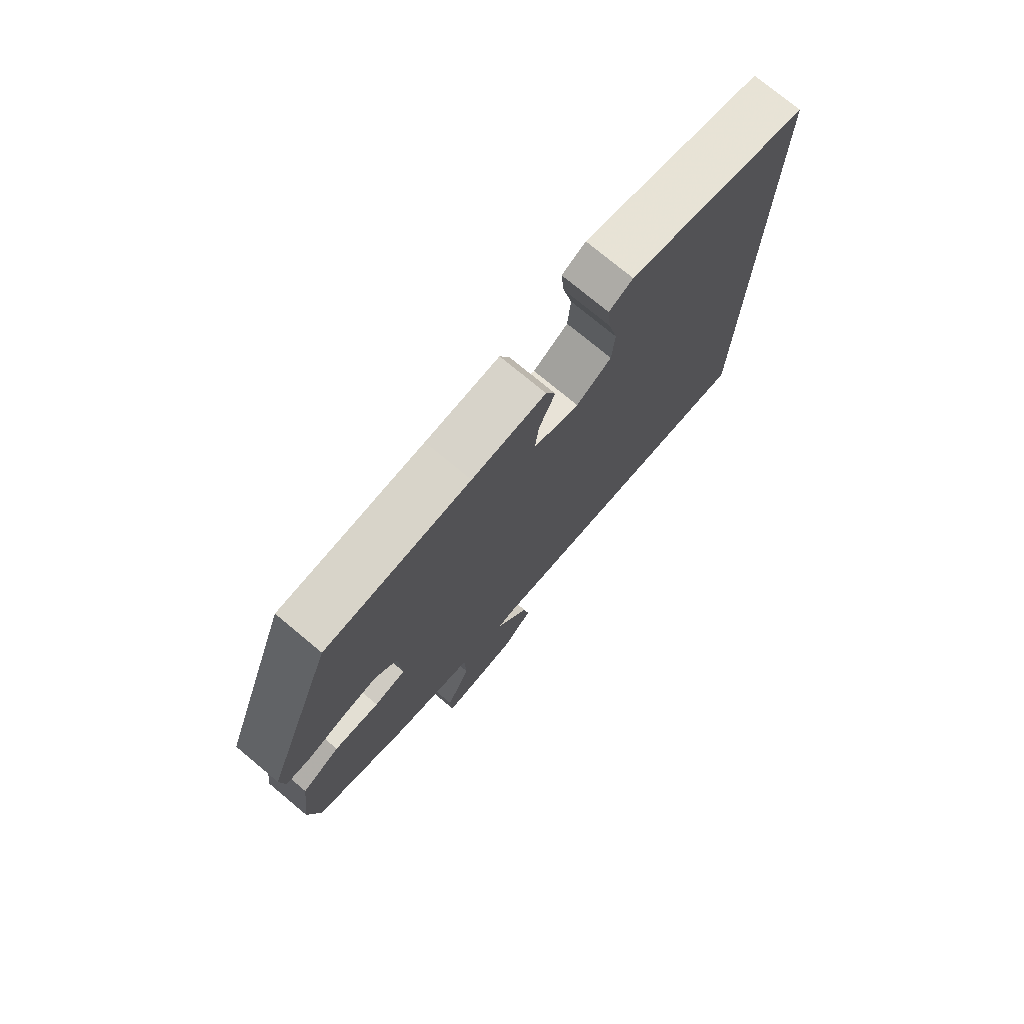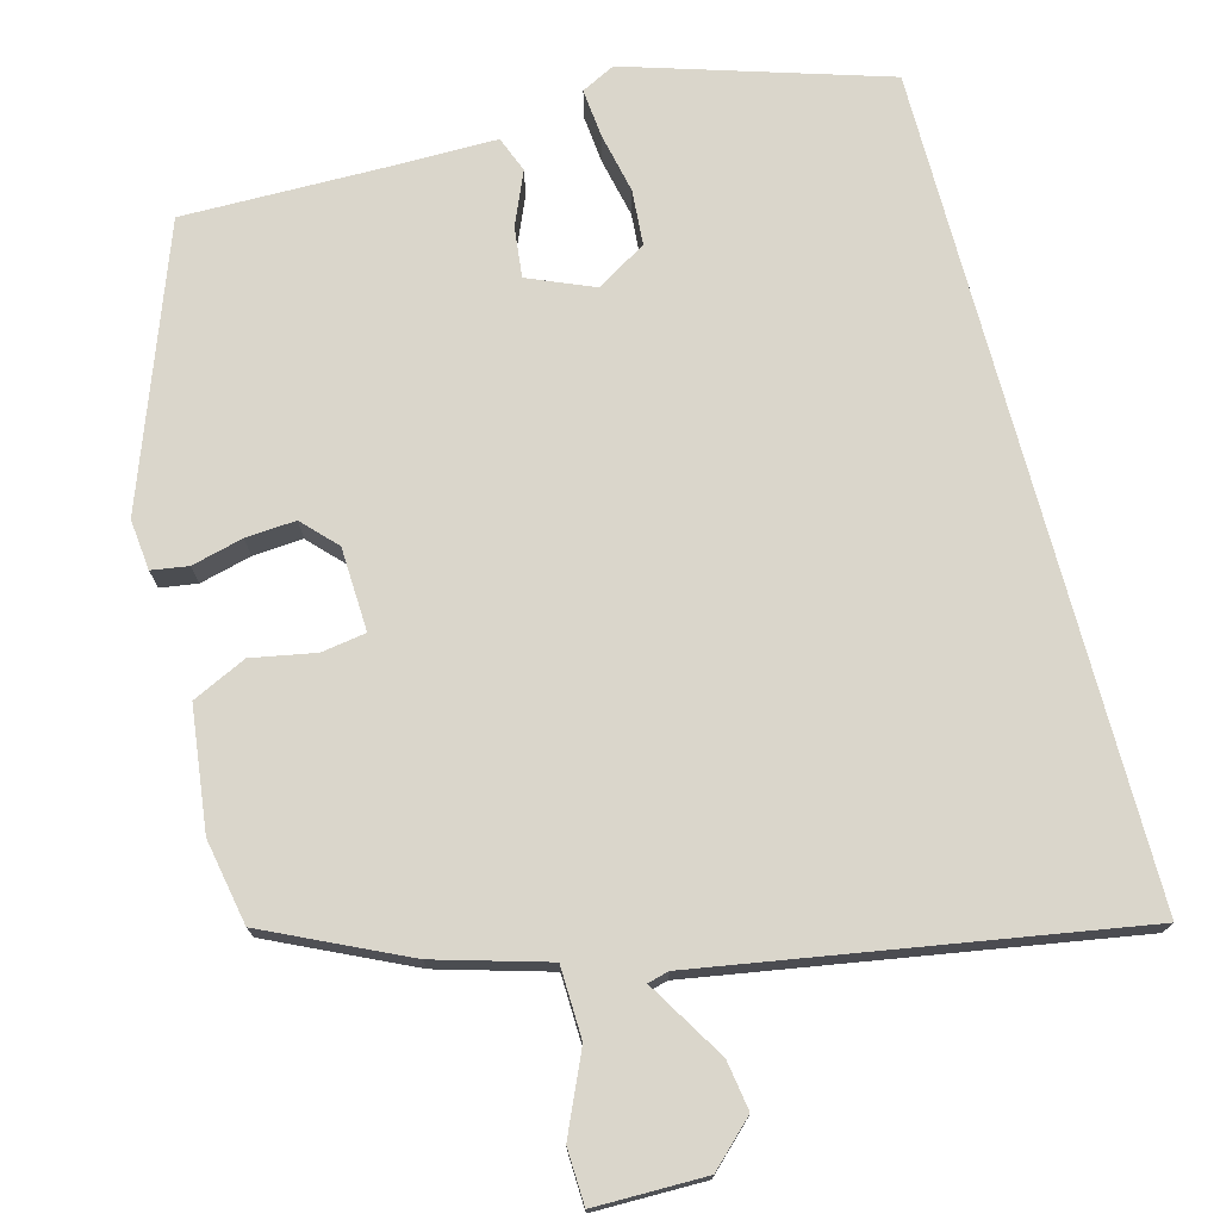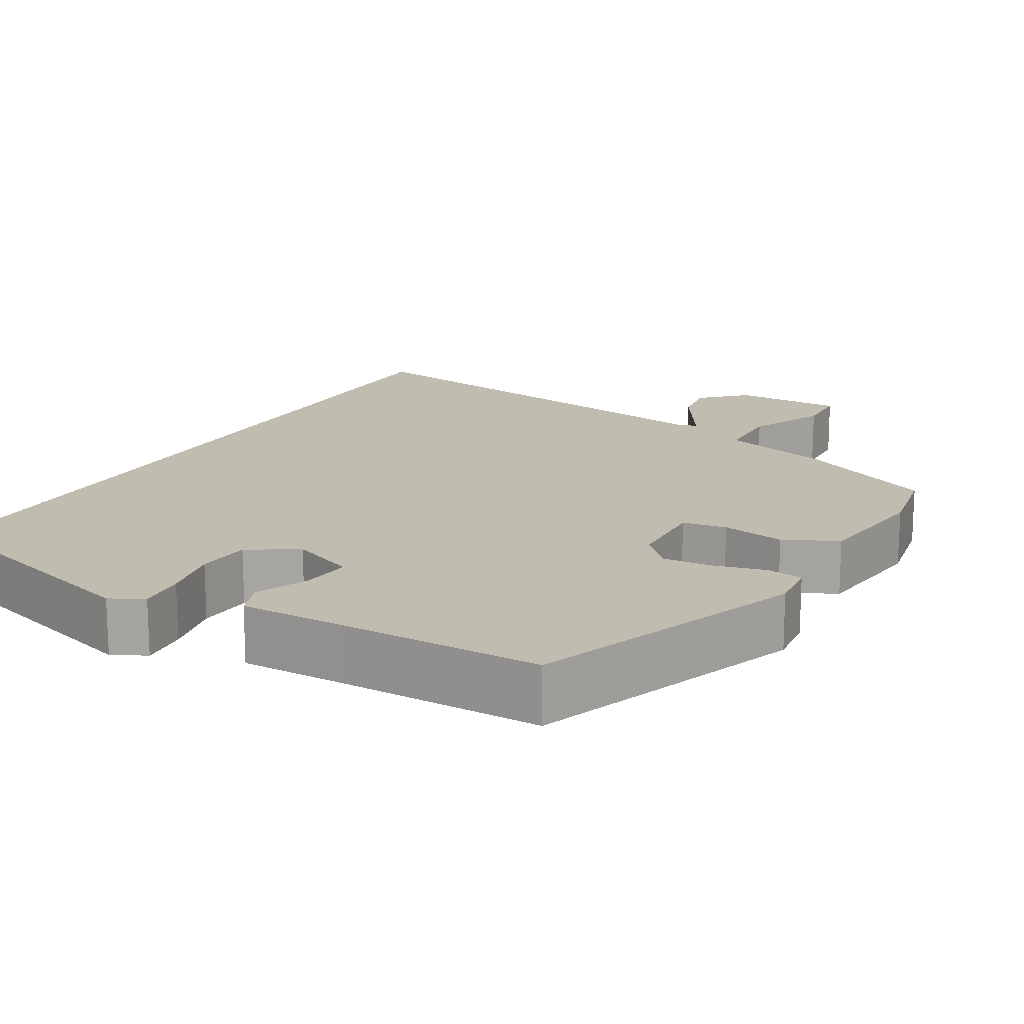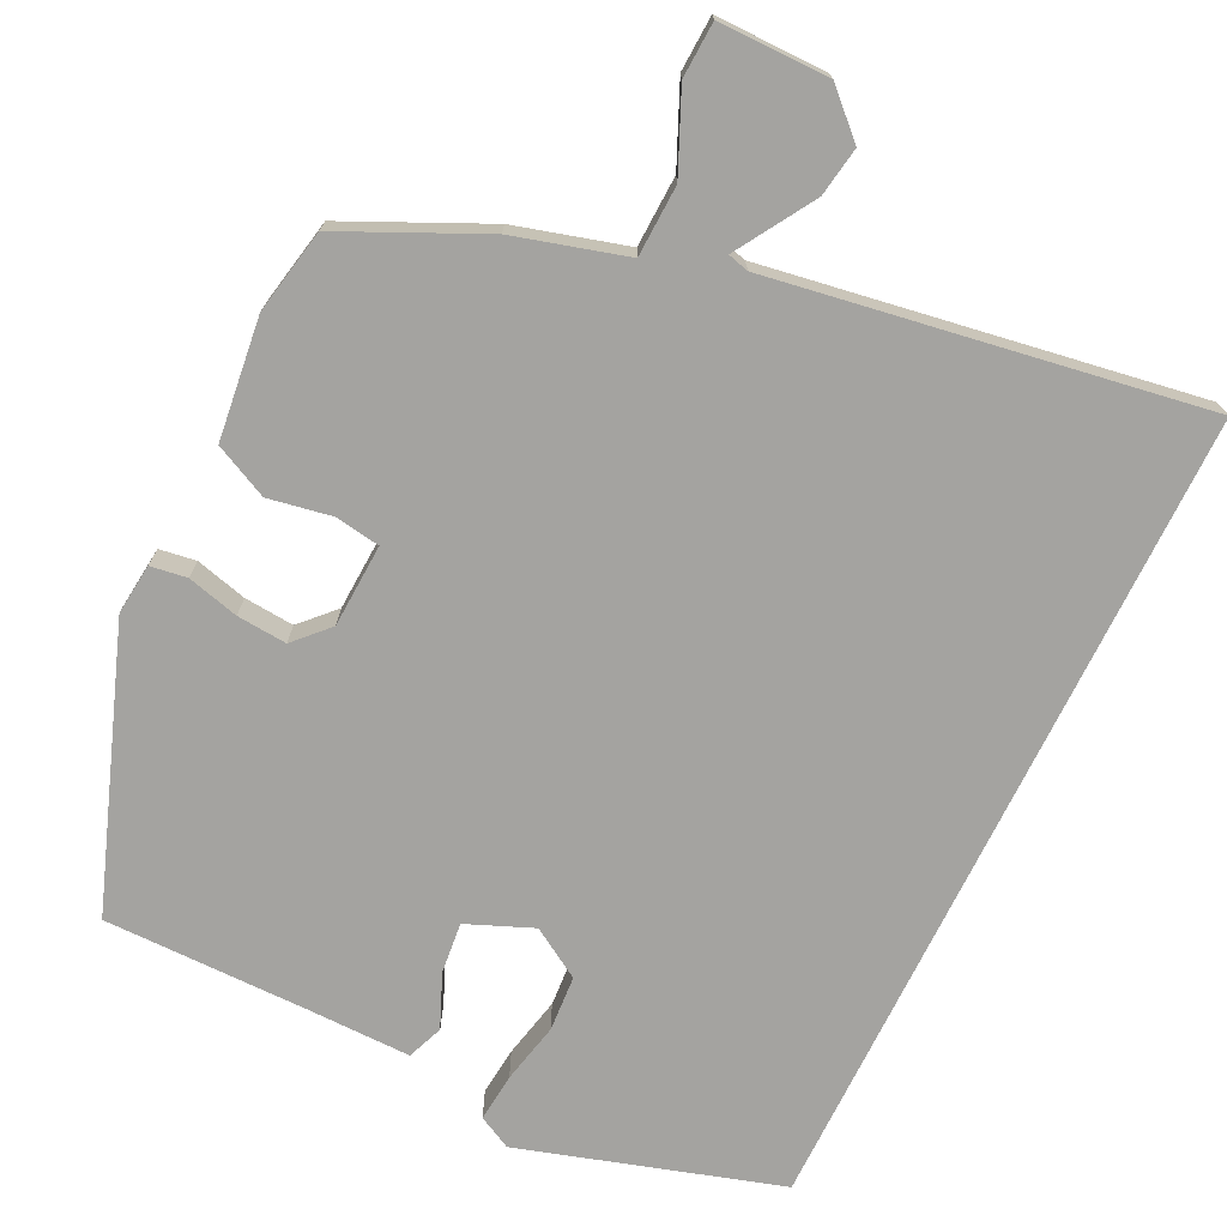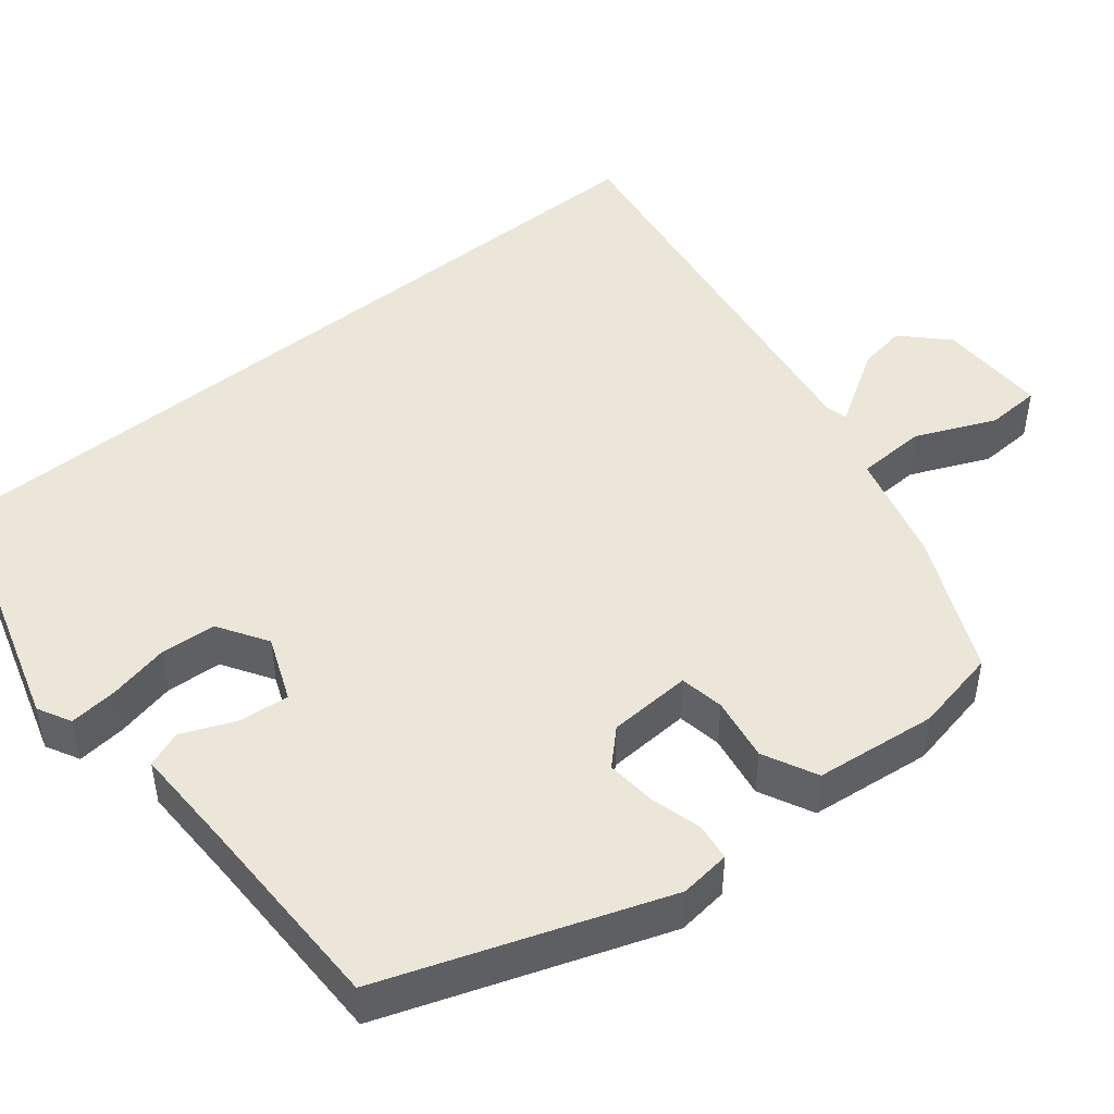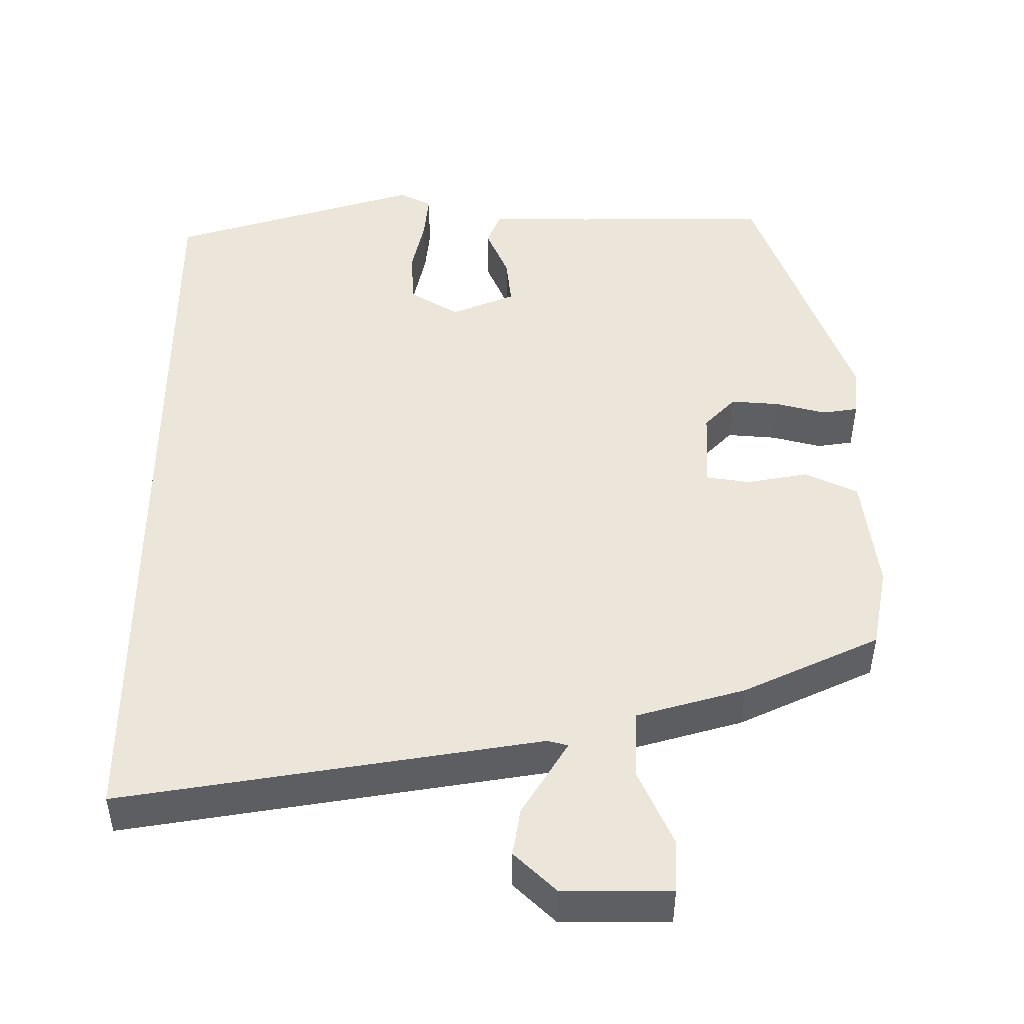
<metadata>
{"format":"obj","ext":"obj","renderer":"f3d","projection":"perspective","resolution":1024,"background":"white","views":[{"elev":75.8,"azim":129.7,"up":"+Z"},{"elev":74.0,"azim":165.2,"up":"+Y"},{"elev":16.5,"azim":29.9,"up":"+Y"},{"elev":-73.0,"azim":153.9,"up":"+Y"},{"elev":46.6,"azim":50.4,"up":"+Y"},{"elev":-42.0,"azim":-0.1,"up":"+Z"}]}
</metadata>
<code>
v 0.38 0.07 0.464
v 0.509 0.07 0.111
v 0.502 0.07 0.046
v 0.455 0.07 0.039
v 0.389 0.07 0.056
v 0.325 0.07 0.061
v 0.284 0.07 0.018
v 0.279 0.07 -0.089
v 0.336 0.07 -0.098
v 0.418 0.07 -0.083
v 0.487 0.07 -0.116
v 0.506 0.07 -0.272
v 0.485 0.07 -0.381
v 0.306 0.07 -0.465
v 0.163 0.07 -0.506
v 0.16 0.07 -0.597
v 0.205 0.07 -0.698
v 0.202 0.07 -0.769
v 0.06 0.07 -0.769
v 0.005 0.07 -0.716
v 0.015 0.07 -0.653
v 0.051 0.07 -0.594
v 0.076 0.07 -0.553
v 0.049 0.07 -0.546
v -0.5 0.07 -0.636
v -0.5 0.07 0.42
v -0.17 0.07 0.522
v -0.127 0.07 0.5
v -0.133 0.07 0.438
v -0.15 0.07 0.36
v -0.145 0.07 0.289
v -0.081 0.07 0.25
v 0.003 0.07 0.285
v -0.004 0.07 0.35
v -0.033 0.07 0.418
v -0.015 0.07 0.464
v 0.119 0.07 0.463
v 0.38 0 0.464
v 0.509 0 0.111
v 0.502 0 0.046
v 0.455 0 0.039
v 0.389 0 0.056
v 0.325 0 0.061
v 0.284 0 0.018
v 0.279 0 -0.089
v 0.336 0 -0.098
v 0.418 0 -0.083
v 0.487 0 -0.116
v 0.506 0 -0.272
v 0.485 0 -0.381
v 0.306 0 -0.465
v 0.163 0 -0.506
v 0.16 0 -0.597
v 0.205 0 -0.698
v 0.202 0 -0.769
v 0.06 0 -0.769
v 0.005 0 -0.716
v 0.015 0 -0.653
v 0.051 0 -0.594
v 0.076 0 -0.553
v 0.049 0 -0.546
v -0.5 0 -0.636
v -0.5 0 0.42
v -0.17 0 0.522
v -0.127 0 0.5
v -0.133 0 0.438
v -0.15 0 0.36
v -0.145 0 0.289
v -0.081 0 0.25
v 0.003 0 0.285
v -0.004 0 0.35
v -0.033 0 0.418
v -0.015 0 0.464
v 0.119 0 0.463
f 34 35 36 37
f 33 34 37 1
f 27 28 29 30
f 27 30 31
f 26 27 31
f 24 25 26 31
f 23 24 31 32
f 19 20 21 22
f 19 22 23
f 16 17 18 19
f 15 16 19 23
f 12 13 14 15
f 9 10 11 12
f 8 9 12 15
f 7 8 15 23
f 2 3 4 5
f 33 1 2 5
f 33 5 6
f 7 23 32 33
f 6 7 33
f 74 73 72 71
f 38 74 71 70
f 67 66 65 64
f 68 67 64
f 68 64 63
f 68 63 62 61
f 69 68 61 60
f 59 58 57 56
f 60 59 56
f 56 55 54 53
f 60 56 53 52
f 52 51 50 49
f 49 48 47 46
f 52 49 46 45
f 60 52 45 44
f 42 41 40 39
f 42 39 38 70
f 43 42 70
f 70 69 60 44
f 70 44 43
f 1 38 39 2
f 2 39 40 3
f 3 40 41 4
f 4 41 42 5
f 5 42 43 6
f 6 43 44 7
f 7 44 45 8
f 8 45 46 9
f 9 46 47 10
f 10 47 48 11
f 11 48 49 12
f 12 49 50 13
f 13 50 51 14
f 14 51 52 15
f 15 52 53 16
f 16 53 54 17
f 17 54 55 18
f 18 55 56 19
f 19 56 57 20
f 20 57 58 21
f 21 58 59 22
f 22 59 60 23
f 23 60 61 24
f 24 61 62 25
f 25 62 63 26
f 26 63 64 27
f 27 64 65 28
f 28 65 66 29
f 29 66 67 30
f 30 67 68 31
f 31 68 69 32
f 32 69 70 33
f 33 70 71 34
f 34 71 72 35
f 35 72 73 36
f 36 73 74 37
f 37 74 38 1

</code>
